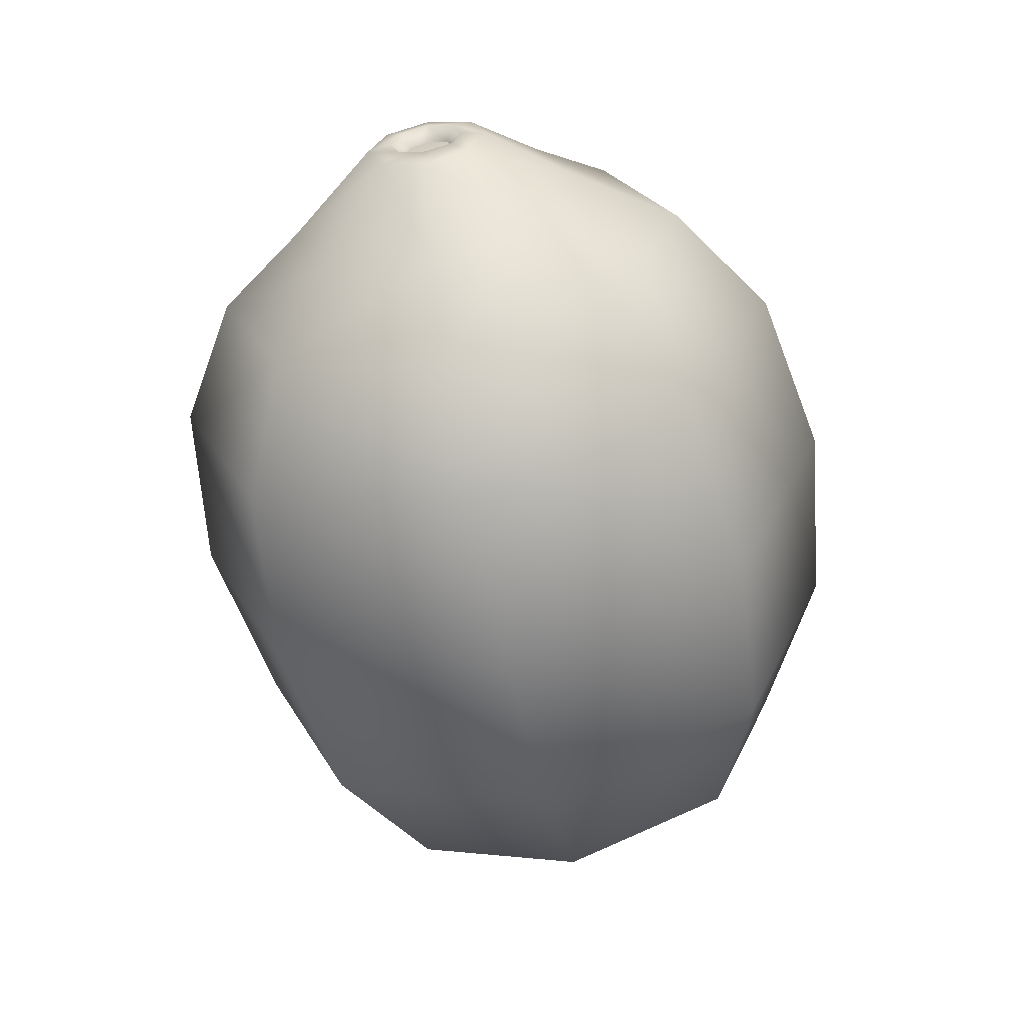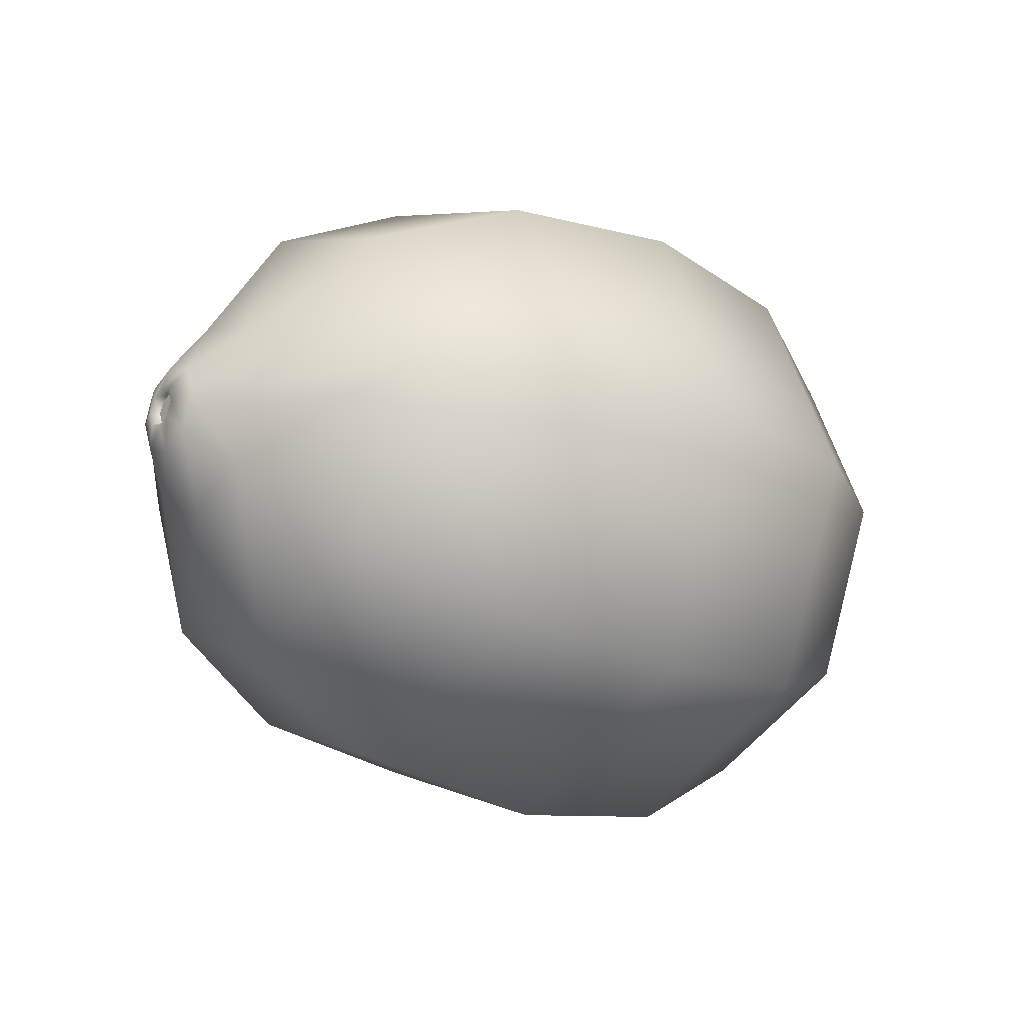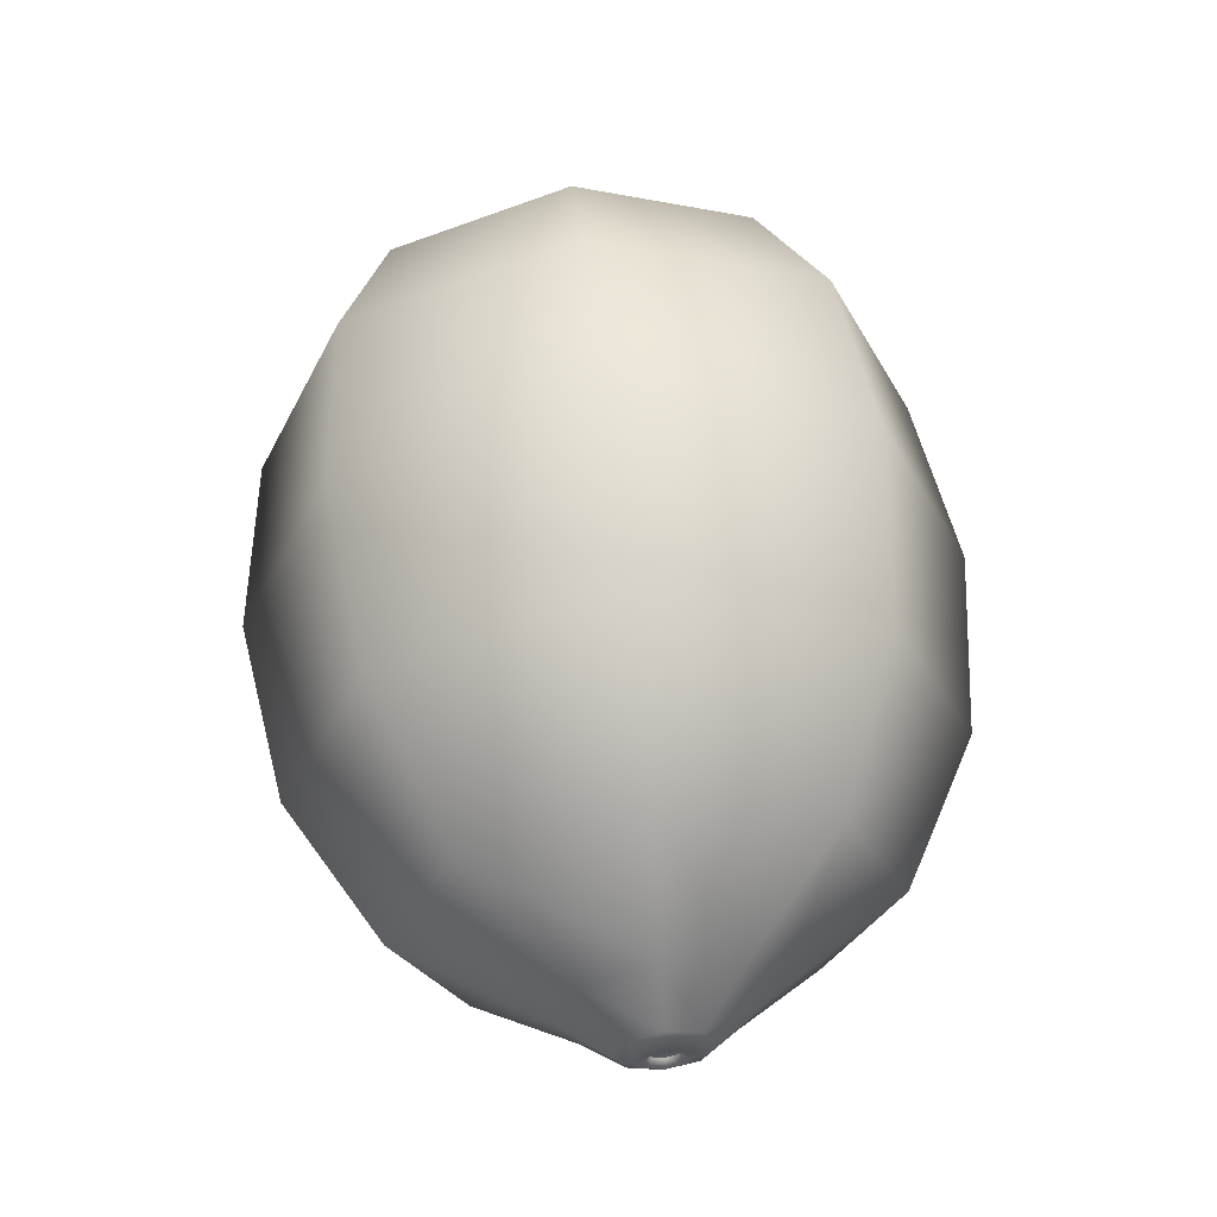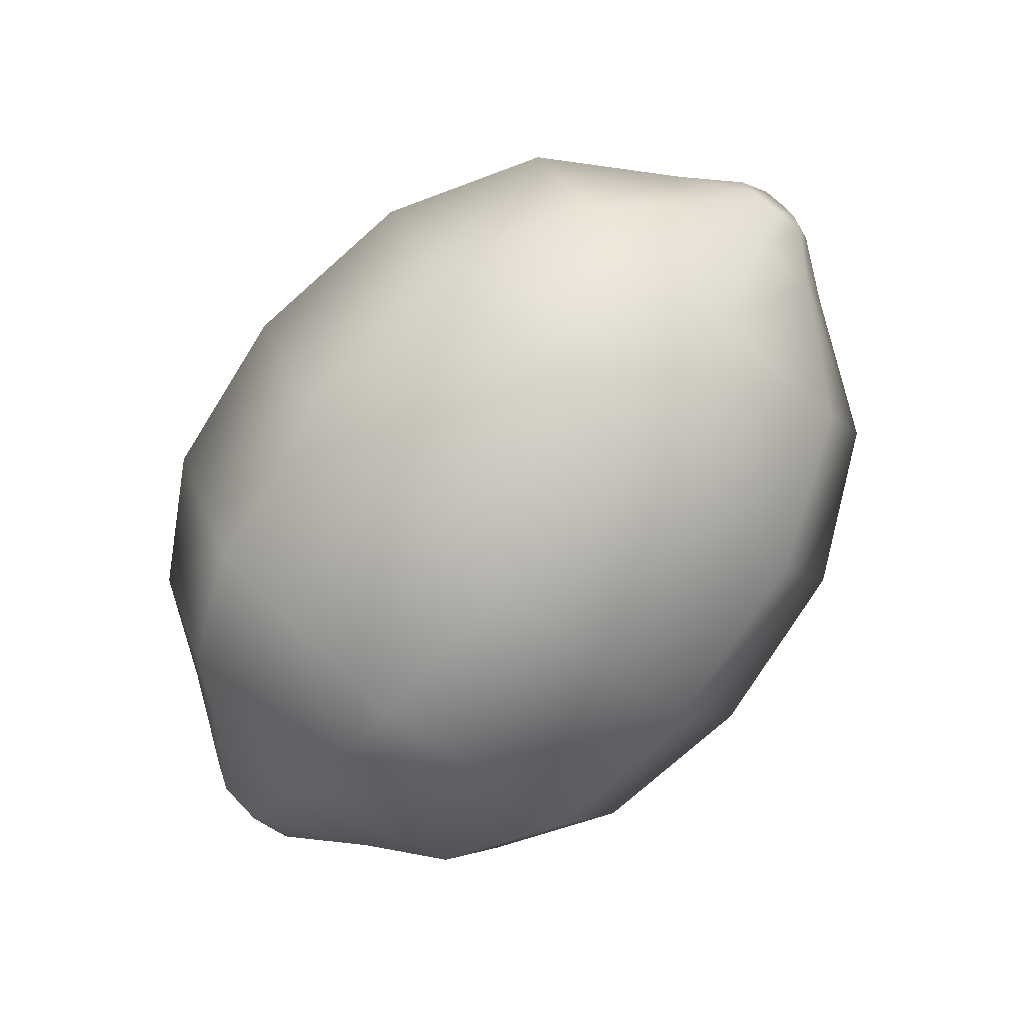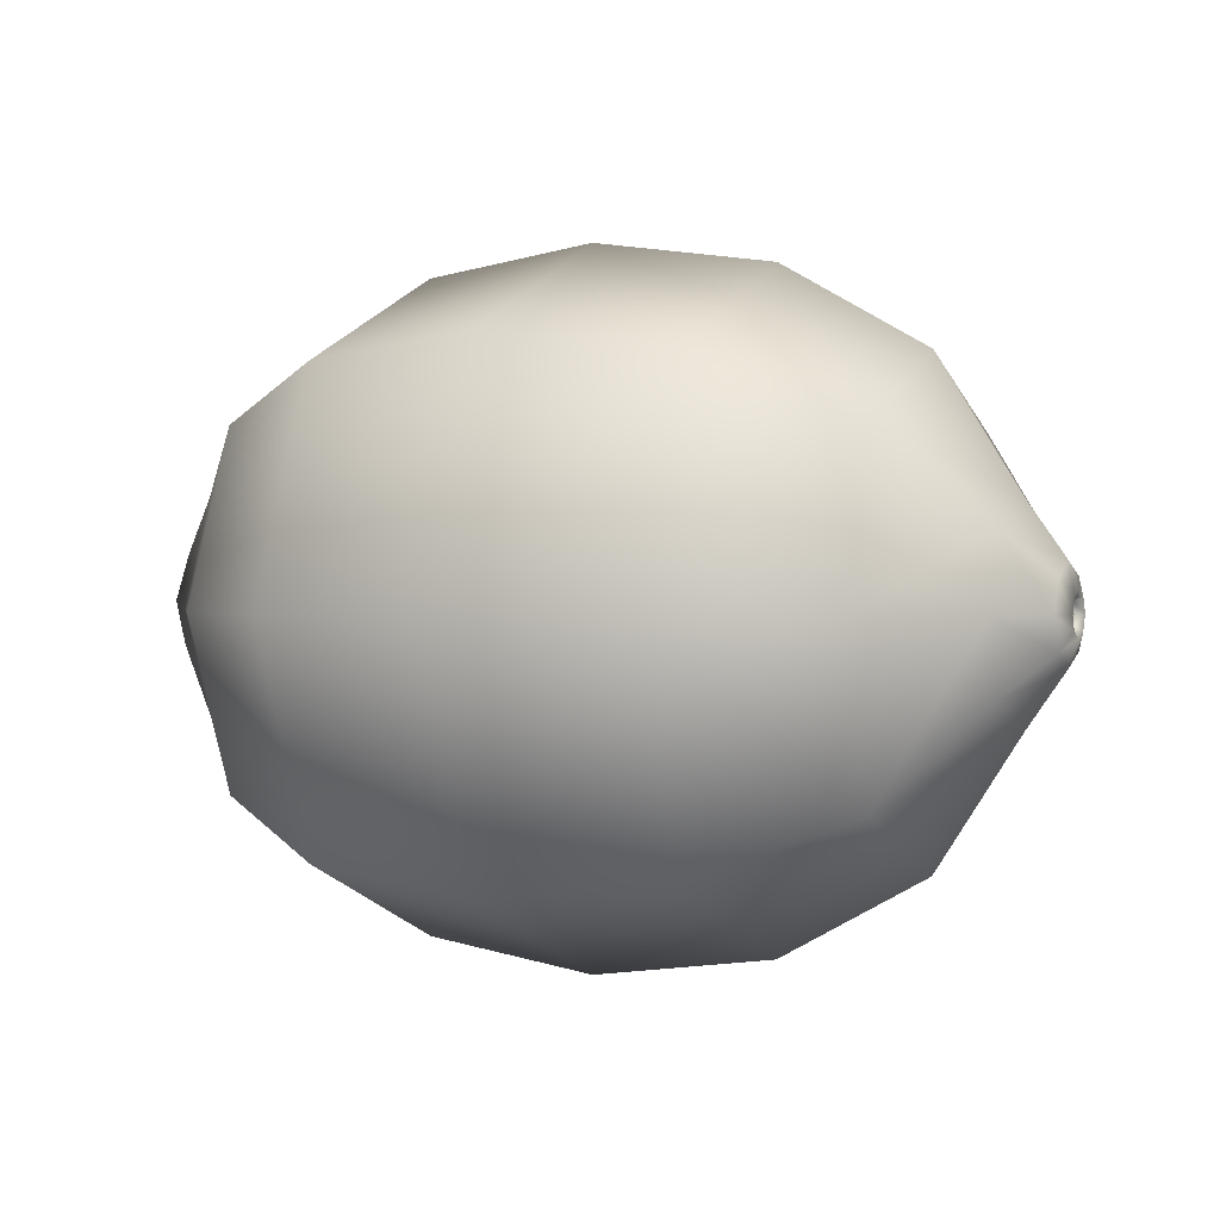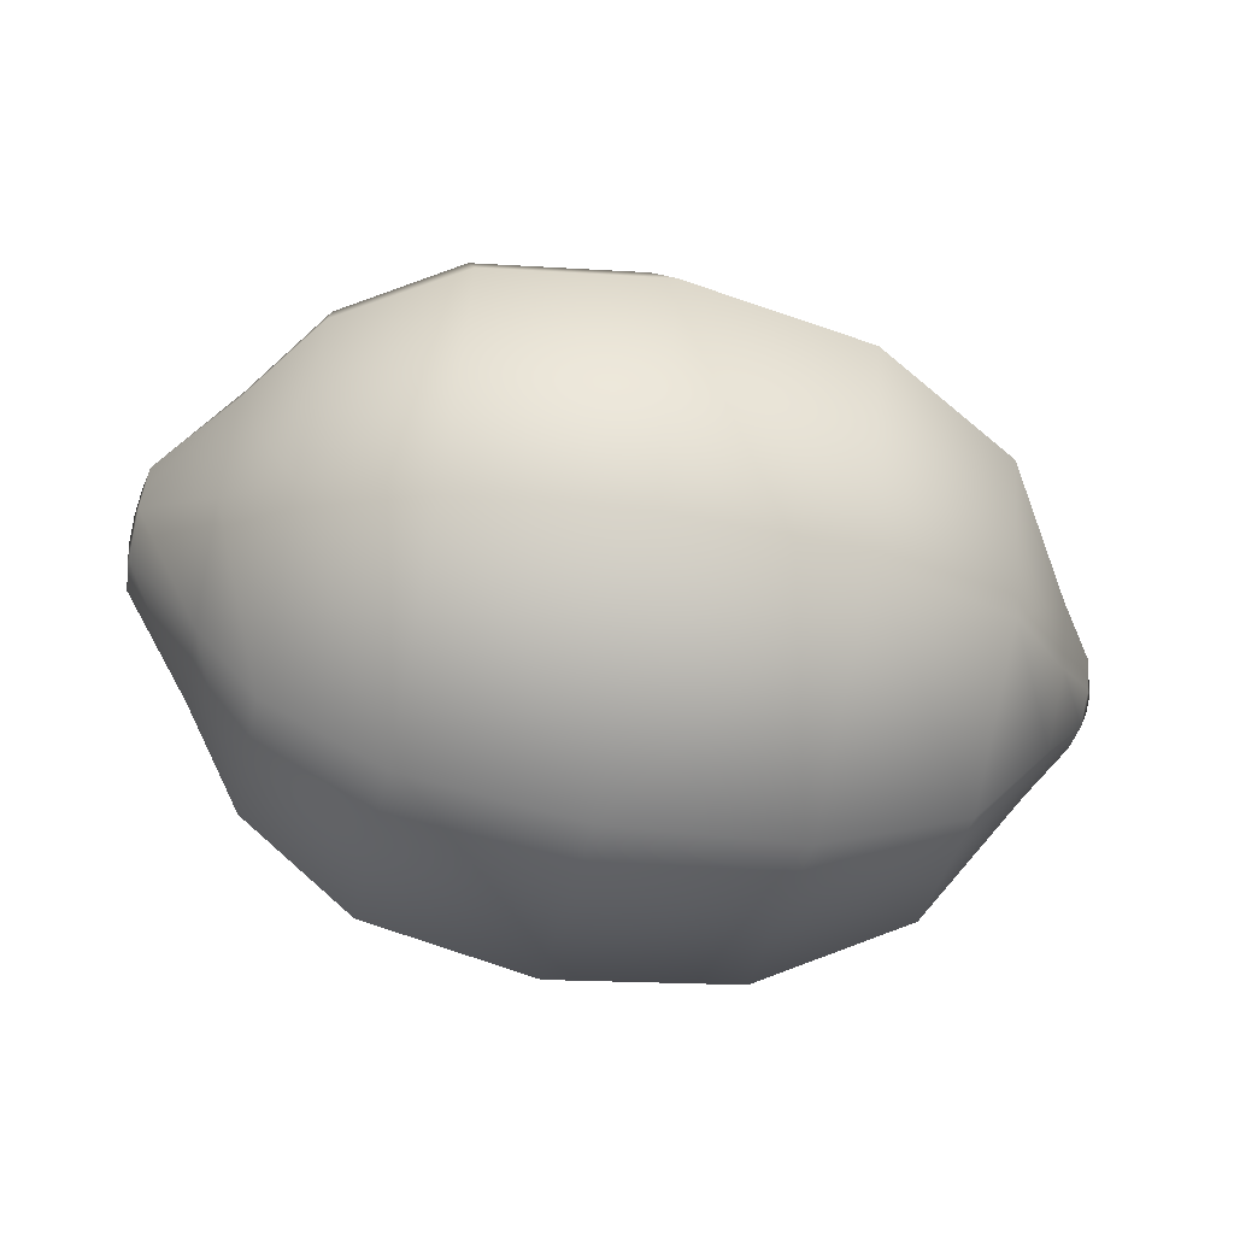
<metadata>
{"format":"obj","ext":"obj","renderer":"f3d","projection":"perspective","resolution":1024,"background":"white","views":[{"elev":-60.7,"azim":-77.7,"up":"+Y"},{"elev":-22.4,"azim":141.9,"up":"+Z"},{"elev":60.5,"azim":83.7,"up":"+Z"},{"elev":-79.2,"azim":49.5,"up":"+Z"},{"elev":1.2,"azim":25.0,"up":"+Z"},{"elev":-59.8,"azim":-11.9,"up":"+Z"}]}
</metadata>
<code>
o 柠檬1
v 0.2438 0.2764 -0.1893
v 0.124 0.2764 -0.2568
v 0.2438 0.1433 -0.1338
v 0.124 0.09584 -0.1816
v -0.02613 0.08096 -0.1965
v -0.166 0.09584 -0.1816
v -0.2613 0.1382 -0.139
v 0.2438 0.08817 0
v 0.124 0.02104 0
v -0.02613 0 0
v -0.166 0.02104 0
v -0.2613 0.08096 0
v 0.3116 0.2183 0.0584
v 0.2438 0.1433 0.1338
v 0.124 0.09584 0.1816
v -0.02613 0.08096 0.1965
v -0.166 0.09584 0.1816
v -0.2613 0.1382 0.139
v 0.3116 0.2764 0.08259
v 0.2438 0.2764 0.1893
v 0.124 0.2764 0.2568
v -0.02613 0.2764 0.2779
v -0.166 0.2764 0.2568
v -0.2612 0.2764 0.1965
v 0.2438 0.4095 0.1338
v 0.124 0.457 0.1816
v -0.02613 0.4719 0.1965
v -0.166 0.457 0.1816
v -0.2613 0.4146 0.139
v 0.2438 0.4647 -0
v 0.124 0.5318 -0
v -0.02613 0.5528 -0
v -0.166 0.5318 -0
v -0.2613 0.4719 -0
v 0.3126 0.3345 -0.0584
v 0.2438 0.4095 -0.1338
v 0.124 0.457 -0.1816
v -0.02613 0.4719 -0.1965
v -0.166 0.457 -0.1816
v -0.2613 0.4146 -0.139
v -0.02613 0.2764 -0.2779
v -0.166 0.2764 -0.2568
v -0.2612 0.2764 -0.1965
v -0.3129 0.1915 -0.08553
v -0.3136 0.1915 0.08714
v -0.3138 0.2764 0.1226
v -0.3128 0.3624 -0.08514
v 0.3126 0.2764 -0.08259
v 0.3512 0.288 -0.01204
v 0.3102 0.2183 -0.0584
v 0.3512 0.2929 -0
v 0.312 0.1943 0
v 0.3512 0.288 0.01204
v 0.3512 0.2764 0.01687
v 0.3512 0.2648 0.01204
v 0.3112 0.3345 0.0584
v 0.3512 0.2599 -0
v 0.3117 0.3586 -0
v 0.3512 0.2648 -0.01204
v 0.3512 0.2764 -0.01687
v -0.3128 0.277 -0.121
v -0.3134 0.1558 0.000611
v -0.3136 0.3616 0.08689
v -0.3139 0.3979 0.00031
v -0.3712 0.2766 -0.04445
v -0.3705 0.2416 -0.02999
v -0.3688 0.2264 0.005377
v -0.367 0.2415 0.04145
v -0.3663 0.2764 0.05628
v -0.367 0.3115 0.04151
v -0.3688 0.3276 0.00513
v -0.3705 0.3116 -0.0298
v -0.374 0.2766 -0.02472
v -0.3736 0.2555 -0.01607
v -0.3726 0.2462 0.005419
v -0.3715 0.2555 0.0274
v -0.371 0.2766 0.03623
v -0.3716 0.2977 0.0275
v -0.3725 0.3075 0.005236
v -0.3737 0.2979 -0.01589
v -0.3628 0.2766 0.004941
v -0.3618 0.2614 -0.0106
v -0.3621 0.2766 -0.01684
v -0.3611 0.2547 0.004899
v -0.3603 0.2613 0.02075
v -0.3599 0.2766 0.02712
v -0.3603 0.2918 0.02084
v -0.3611 0.2989 0.004758
v -0.3619 0.292 -0.01048
v 0.3441 0.3027 -0.02672
v 0.3439 0.3137 -0
v 0.3438 0.3027 0.02672
v 0.3439 0.2764 0.03769
v 0.3439 0.2501 0.02672
v 0.344 0.2391 -0
v 0.3436 0.2501 -0.02672
v 0.3441 0.2764 -0.03769
v 0.3444 0.2764 -0.01234
v 0.3444 0.2764 -0
v 0.3444 0.2849 -0.008809
v 0.3444 0.2679 0.008809
v 0.3444 0.2643 -0
v 0.3444 0.2886 -0
v 0.3444 0.2679 -0.008809
v 0.3444 0.2849 0.008809
v 0.3444 0.2764 0.01234
f 23 24 18 17
f 7 6 11 12
f 2 41 38 37
f 14 20 21 15
f 20 19 56 25
f 20 25 26 21
f 25 56 58 30
f 22 21 26 27
f 25 30 31 26
f 30 58 35 36
f 27 26 31 32
f 30 36 37 31
f 32 31 37 38
f 28 27 32 33
f 27 28 23 22
f 33 32 38 39
f 40 34 33 39
f 18 12 11 17
f 42 39 38 41
f 36 1 2 37
f 3 8 9 4
f 29 24 23 28
f 5 4 9 10
f 17 11 10 16
f 15 16 10 9
f 24 29 63 46
f 8 52 13 14
f 19 20 14 13
f 34 40 47 64
f 43 40 39 42
f 18 24 46 45
f 29 34 64 63
f 40 43 61 47
f 1 36 35 48
f 3 1 48 50
f 7 12 62 44
f 4 2 1 3
f 42 6 7 43
f 8 14 15 9
f 43 7 44 61
f 3 50 52 8
f 21 22 16 15
f 12 18 45 62
f 5 10 11 6
f 41 2 4 5
f 41 5 6 42
f 22 23 17 16
f 33 34 29 28
f 67 68 76 75
f 68 69 77 76
f 69 70 78 77
f 70 71 79 78
f 65 73 80 72
f 71 72 80 79
f 84 82 74 75
f 83 81 89
f 82 84 81
f 85 86 81
f 87 88 81
f 86 87 81
f 82 81 83
f 84 85 81
f 88 89 81
f 90 91 51 49
f 91 92 53 51
f 93 94 55 54
f 95 96 59 57
f 96 97 60 59
f 97 90 49 60
f 94 95 57 55
f 92 93 54 53
f 104 98 99
f 101 102 99
f 105 106 99
f 102 104 99
f 106 101 99
f 100 103 99
f 103 105 99
f 99 98 100
f 75 74 66 67
f 50 48 97 96
f 92 91 58 56
f 91 90 35 58
f 65 72 47 61
f 83 73 74 82
f 66 44 62 67
f 104 102 57 59
f 79 88 87 78
f 89 88 79 80
f 51 103 100 49
f 87 86 77 78
f 55 101 106 54
f 85 84 75 76
f 106 105 53 54
f 93 19 13 94
f 67 62 45 68
f 77 86 85 76
f 71 64 47 72
f 70 63 64 71
f 55 57 102 101
f 69 46 63 70
f 98 60 49 100
f 68 45 46 69
f 105 103 51 53
f 92 56 19 93
f 52 50 96 95
f 48 35 90 97
f 13 52 95 94
f 66 65 61 44
f 65 66 74 73
f 59 60 98 104
f 73 83 89 80

</code>
